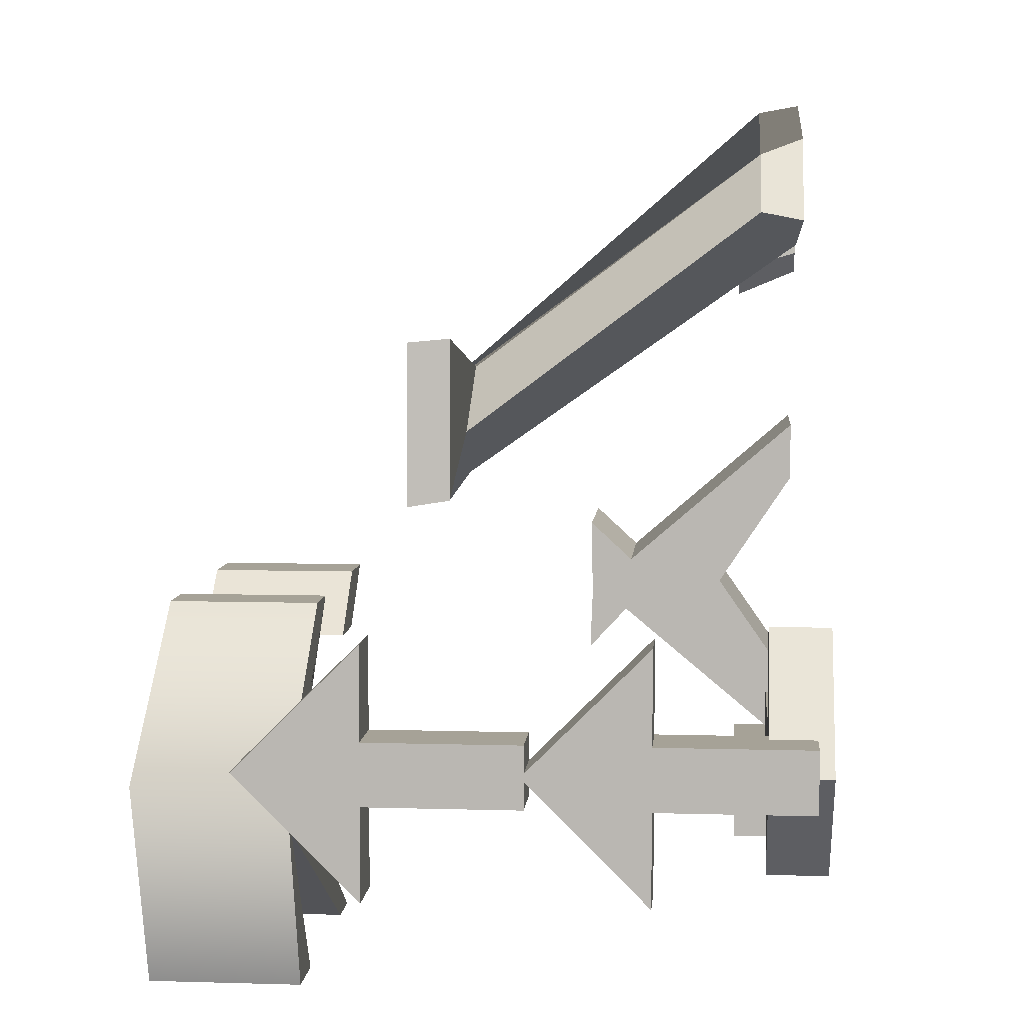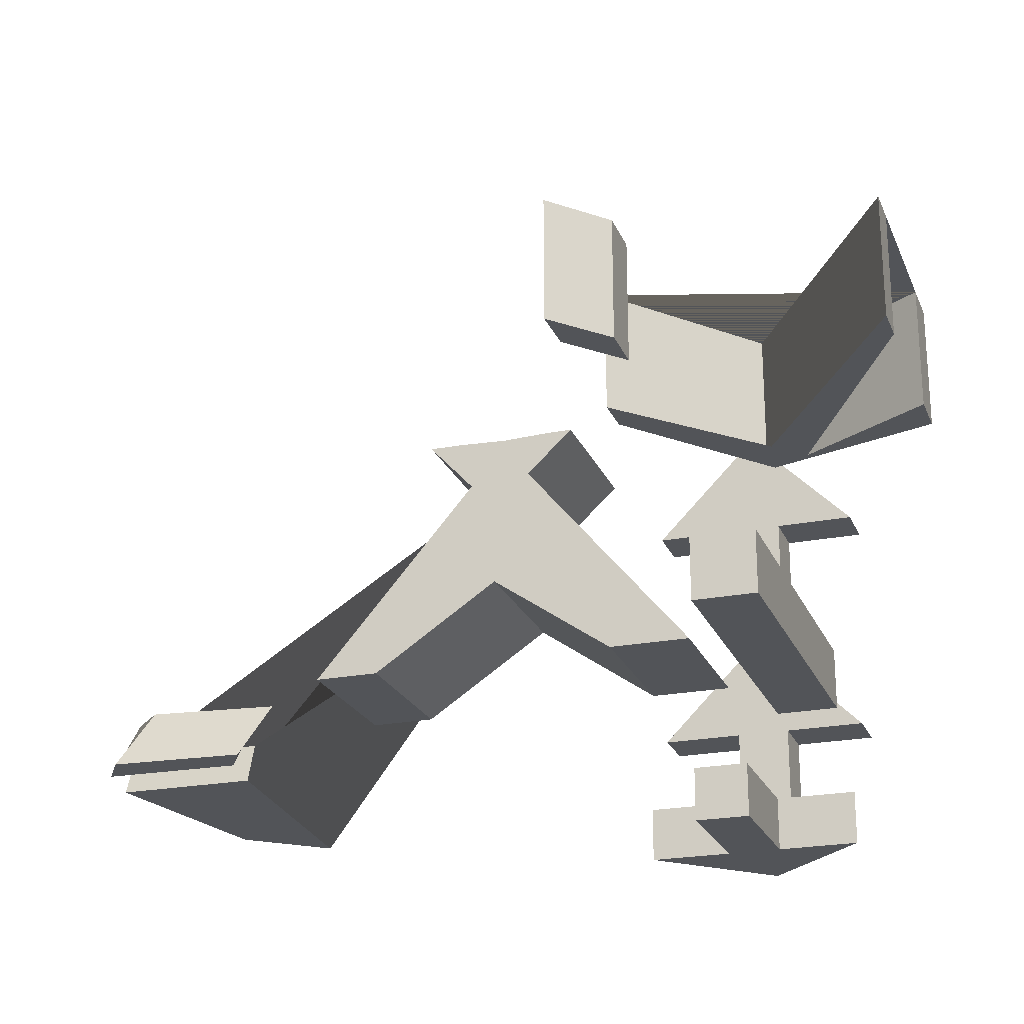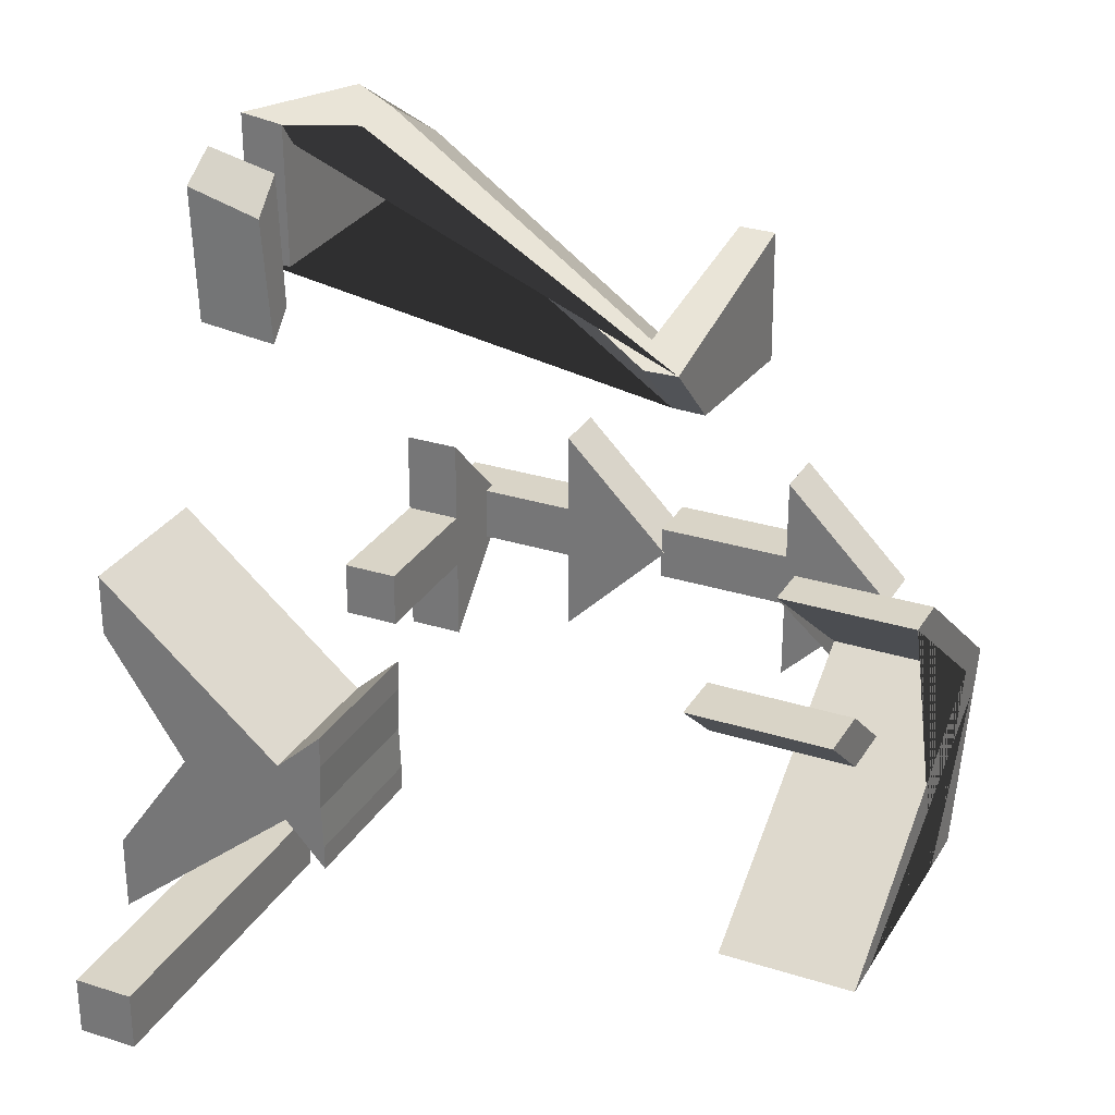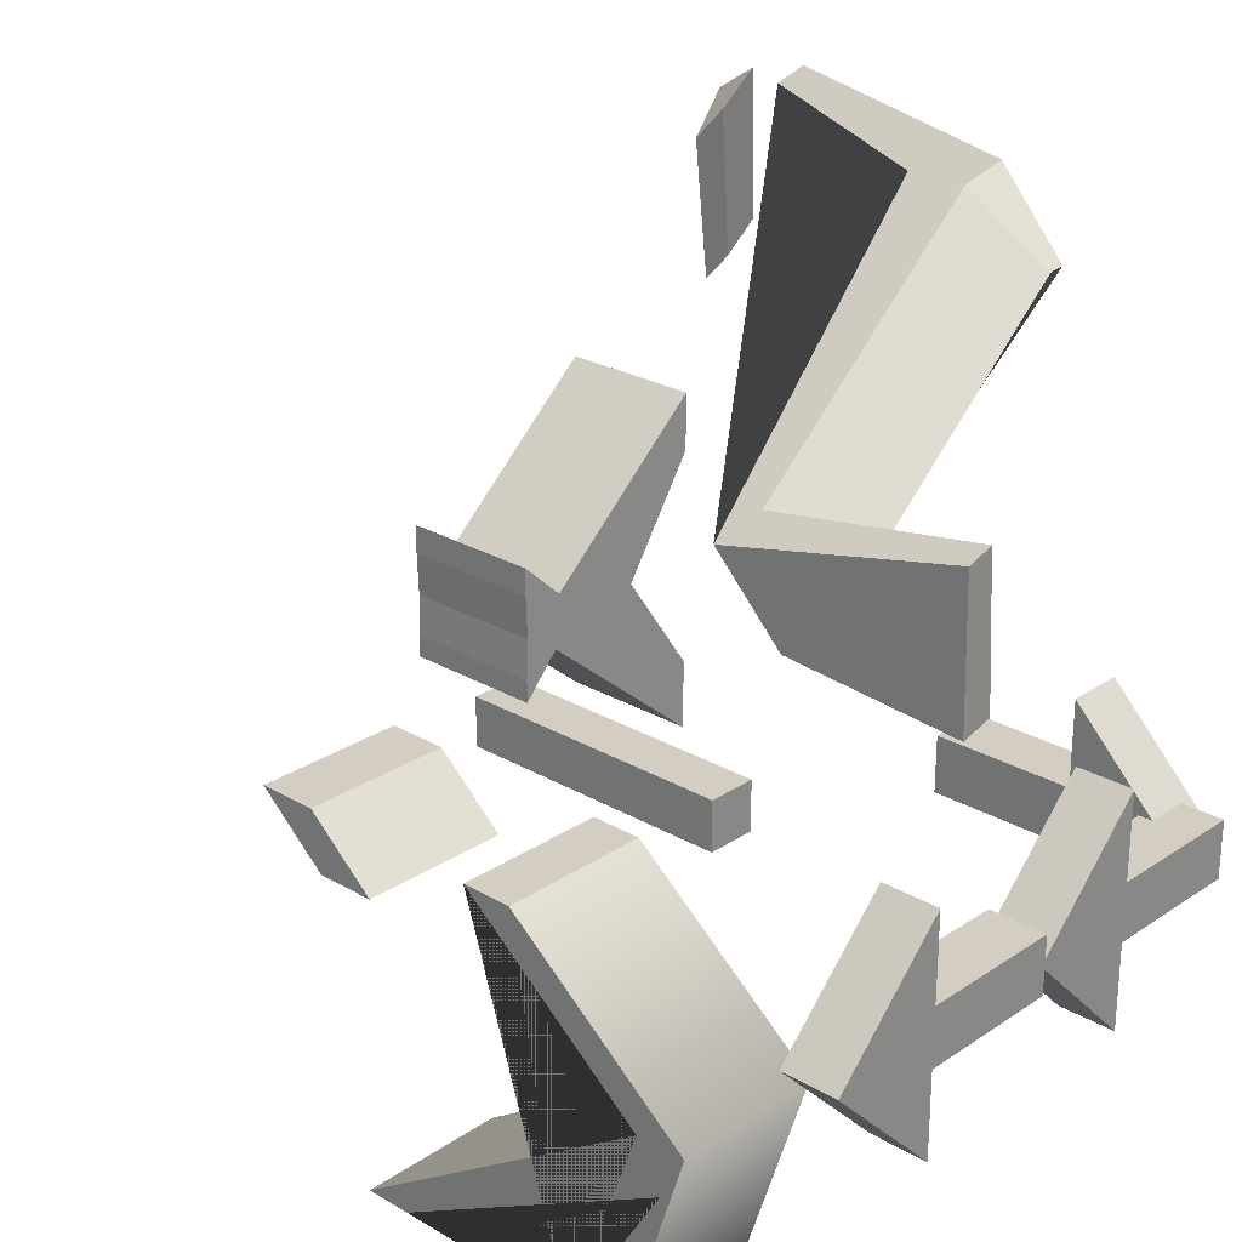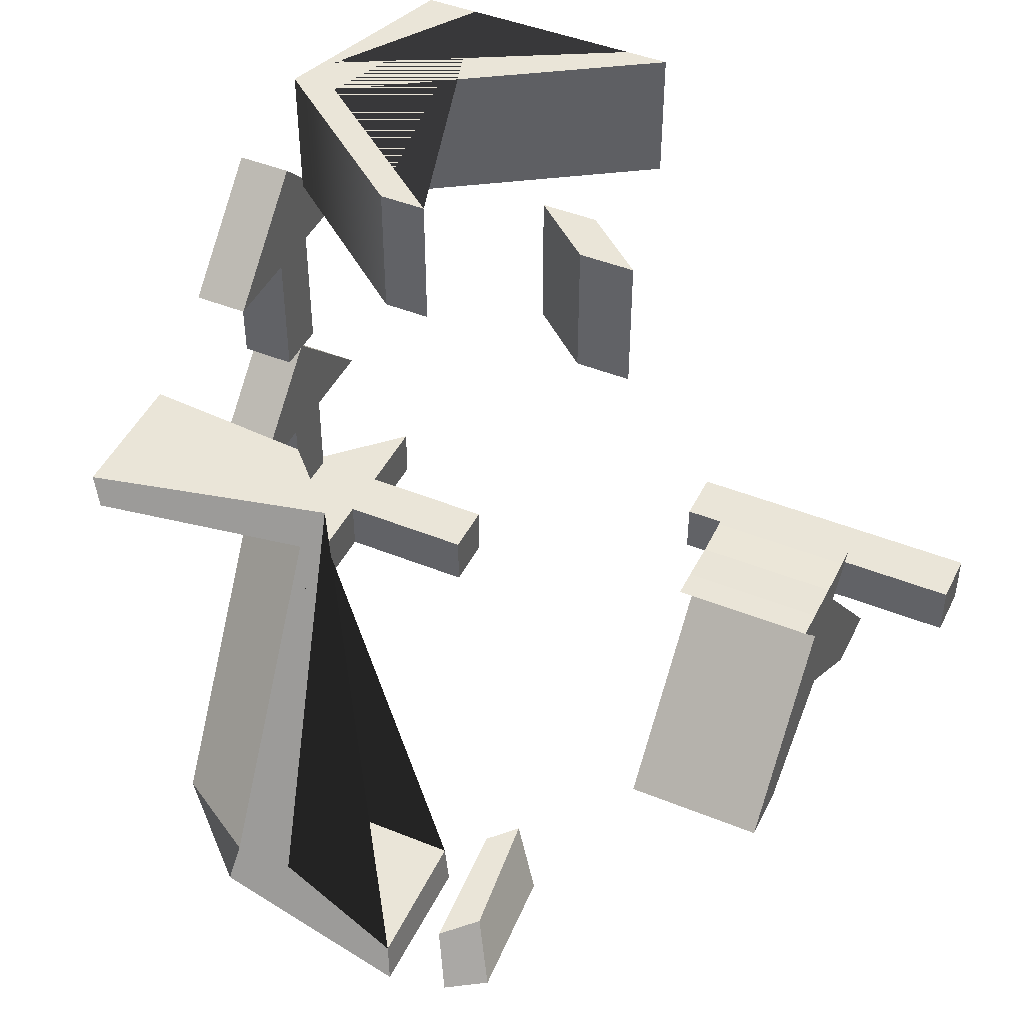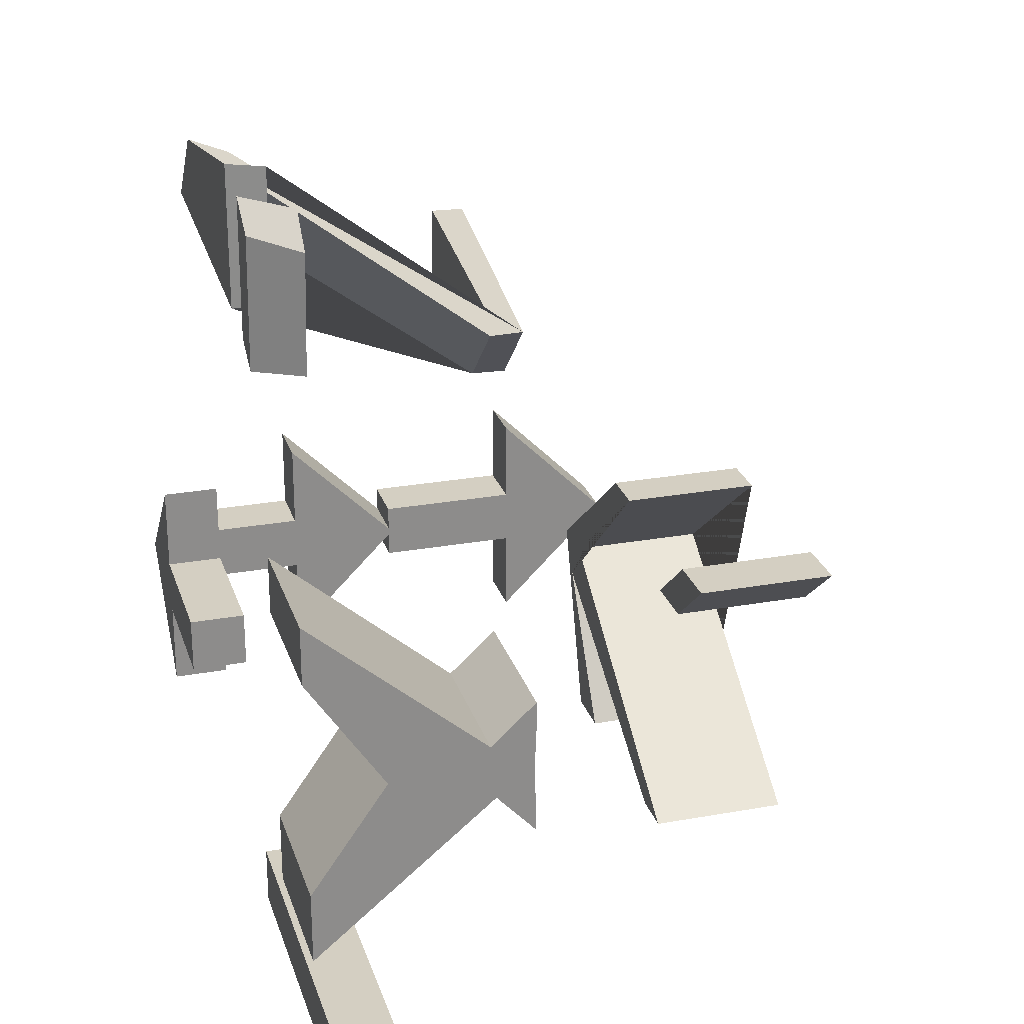
<metadata>
{"format":"obj","ext":"obj","renderer":"f3d","projection":"perspective","resolution":1024,"background":"white","views":[{"elev":6.5,"azim":-85.0,"up":"+Z"},{"elev":-22.8,"azim":108.7,"up":"+Y"},{"elev":28.8,"azim":115.4,"up":"+Z"},{"elev":25.3,"azim":-136.9,"up":"+Z"},{"elev":45.0,"azim":25.2,"up":"+Y"},{"elev":25.5,"azim":73.9,"up":"+Z"}]}
</metadata>
<code>
v 8 3.754 2.15
v 8 3.754 2.652
v 8 2.997 1.955
v 8 0 4.547
v 8 0 3.542
v 8 1.312 1.564
v 8 0 -0.3118
v 8 0 -1.567
v 8 3.09 1.001
v 8 3.754 0.2794
v 8 3.754 0.6789
v 8 3.725 1.399
v 6.438 0.9967 -3.01
v 6.438 0.9967 -2.014
v 6.438 0 -2.014
v 6.438 0 -3.01
v 10.5 3.754 2.15
v 10.5 3.754 2.652
v 10.5 2.997 1.955
v 10.5 0 4.547
v 10.5 0 3.542
v 10.5 1.312 1.564
v 10.5 0 -0.3118
v 10.5 0 -1.567
v 10.5 3.09 1.001
v 10.5 3.754 0.2794
v 10.5 3.754 0.6789
v 10.5 3.725 1.399
v 12.06 0.9967 -3.01
v 12.06 0.9967 -2.014
v 12.06 0 -2.014
v 12.06 0 -3.01
g X
f 10 9 11
f 11 9 12
f 8 7 9
f 7 6 9
f 4 3 5
f 5 3 6
f 2 1 3
f 1 12 3
f 12 9 3
f 9 6 3
f 1 2 17
f 17 2 18
f 2 3 18
f 18 3 19
f 3 4 19
f 19 4 20
f 4 5 20
f 20 5 21
f 5 6 21
f 21 6 22
f 6 7 22
f 22 7 23
f 7 8 23
f 23 8 24
f 8 9 24
f 24 9 25
f 9 10 25
f 25 10 26
f 10 11 26
f 26 11 27
f 11 12 27
f 27 12 28
f 12 1 28
f 28 1 17
f 18 19 17
f 17 19 28
f 20 21 19
f 21 22 19
f 24 25 23
f 23 25 22
f 26 27 25
f 27 28 25
f 22 25 19
f 19 25 28
f 16 15 13
f 13 15 14
f 13 14 29
f 29 14 30
f 14 15 30
f 30 15 31
f 15 16 31
f 31 16 32
f 16 13 32
f 32 13 29
f 29 30 32
f 32 30 31
v 0.6112 8 -3.972
v -0.3561 8 -3.972
v -1.481 8 -0.4938
v 1.637 8 2
v 2.485 8 2
v -0.6447 8 -0.51
v 4.619 8 -3.972
v 3.832 8 -3.972
v -1.068 8 -1.273
v 5.355 8 1.003
v 4.358 8 1.003
v 5.506 8 2
v 6.503 8 2
v 0.6112 10.5 -3.972
v -0.3561 10.5 -3.972
v -1.481 10.5 -0.4938
v 1.637 10.5 2
v 2.485 10.5 2
v -0.6447 10.5 -0.51
v 4.619 10.5 -3.972
v 3.832 10.5 -3.972
v -1.068 10.5 -1.273
v 5.355 10.5 1.003
v 4.358 10.5 1.003
v 5.506 10.5 2
v 6.503 10.5 2
g Y
f 41 40 39 38 37 36 35 34 33
f 33 34 47 46
f 34 35 48 47
f 35 36 49 48
f 36 37 50 49
f 37 38 51 50
f 38 39 52 51
f 39 40 53 52
f 40 41 54 53
f 41 33 46 54
f 46 47 48 49 50 51 52 53 54
f 45 44 43 42
f 42 43 56 55
f 43 44 57 56
f 44 45 58 57
f 45 42 55 58
f 55 56 57 58
v 0.8915 5.972 4.292
v -2.213 5.972 4.065
v -2.163 5.339 4.163
v 0.2804 5.339 5.008
v 0.5478 0.6779 8.498
v 0.8204 0 8.367
v 5.699 -0 7.947
v 5.595 0.6779 7.879
v 1.379 0.6779 7.886
v 0.8816 5.339 4.303
v 6.72 0.9967 7.046
v 6.284 0.9967 7.517
v 6.648 -0 7.787
v 7.223 -0 7.445
v 2.137 5.972 5.551
v -2.156 5.972 6.543
v -2.04 5.339 6.598
v 1.812 5.339 5.962
v 2.109 0.6779 9.445
v 1.984 -0 9.693
v 5.711 -0 10.39
v 5.634 0.6779 10.27
v 2.512 0.6779 9.227
v 2.15 5.339 5.544
v 6.963 0.9967 9.231
v 6.427 0.9967 9.787
v 6.706 -0 10.17
v 7.363 -0 9.746
g Z
f 68 67 66 65 64 63 62 61 60 59
f 59 60 74 73
f 60 61 75 74
f 61 62 76 75
f 62 63 77 76
f 63 64 78 77
f 64 65 79 78
f 65 66 80 79
f 66 67 81 80
f 67 68 82 81
f 68 59 73 82
f 73 74 75 76 77 78 79 80 81 82
f 72 71 70 69
f 69 70 84 83
f 70 71 85 84
f 71 72 86 85
f 72 69 83 86
f 83 84 85 86
v 2.25 -0.5 0.5
v 2.25 -0.5 -0.5
v 2.25 0.5 0.5
v 2.25 0.5 -0.5
v -0.25 0.5 0.5
v -0.25 0.5 -0.5
v -0.25 -0.5 0.5
v -0.25 -0.5 -0.5
v -2.25 0.5 -0
v -2.25 -0.5 -0
v -0.25 0.5 -2
v -0.25 -0.5 -2
v -0.25 0.5 2
v -0.25 -0.5 2
g ArrowZ
f 87 88 90 89
f 89 90 92 91
f 93 94 88 87
f 88 94 92 90
f 93 87 89 91
f 91 92 95
f 97 98 96 95
f 94 93 96
f 100 99 95 96
f 92 94 98 97
f 94 96 98
f 95 92 97
f 93 91 99 100
f 91 95 99
f 96 93 100
v -2.5 -0.25 0.5
v -2.5 -0.25 -0.5
v -1.5 -0.25 0.5
v -1.5 -0.25 -0.5
v -1.5 2.25 0.5
v -1.5 2.25 -0.5
v -2.5 2.25 0.5
v -2.5 2.25 -0.5
v -1.5 4.25 -0
v -2.5 4.25 -0
v -1.5 2.25 -2
v -2.5 2.25 -2
v -1.5 2.25 2
v -2.5 2.25 2
g ArrowZ ArrowY
f 101 102 104 103
f 103 104 106 105
f 107 108 102 101
f 102 108 106 104
f 107 101 103 105
f 105 106 109
f 111 112 110 109
f 108 107 110
f 114 113 109 110
f 106 108 112 111
f 108 110 112
f 109 106 111
f 107 105 113 114
f 105 109 113
f 110 107 114
v -2.512 4.187 0.5
v -2.512 4.187 -0.5
v -1.512 4.187 0.5
v -1.512 4.187 -0.5
v -1.512 6.687 0.5
v -1.512 6.687 -0.5
v -2.512 6.687 0.5
v -2.512 6.687 -0.5
v -1.512 8.687 -0
v -2.512 8.687 -0
v -1.512 6.687 -2
v -2.512 6.687 -2
v -1.512 6.687 2
v -2.512 6.687 2
g ArrowZ ArrowY ArrowX
f 115 116 118 117
f 117 118 120 119
f 121 122 116 115
f 116 122 120 118
f 121 115 117 119
f 119 120 123
f 125 126 124 123
f 122 121 124
f 128 127 123 124
f 120 122 126 125
f 122 124 126
f 123 120 125
f 121 119 127 128
f 119 123 127
f 124 121 128

</code>
